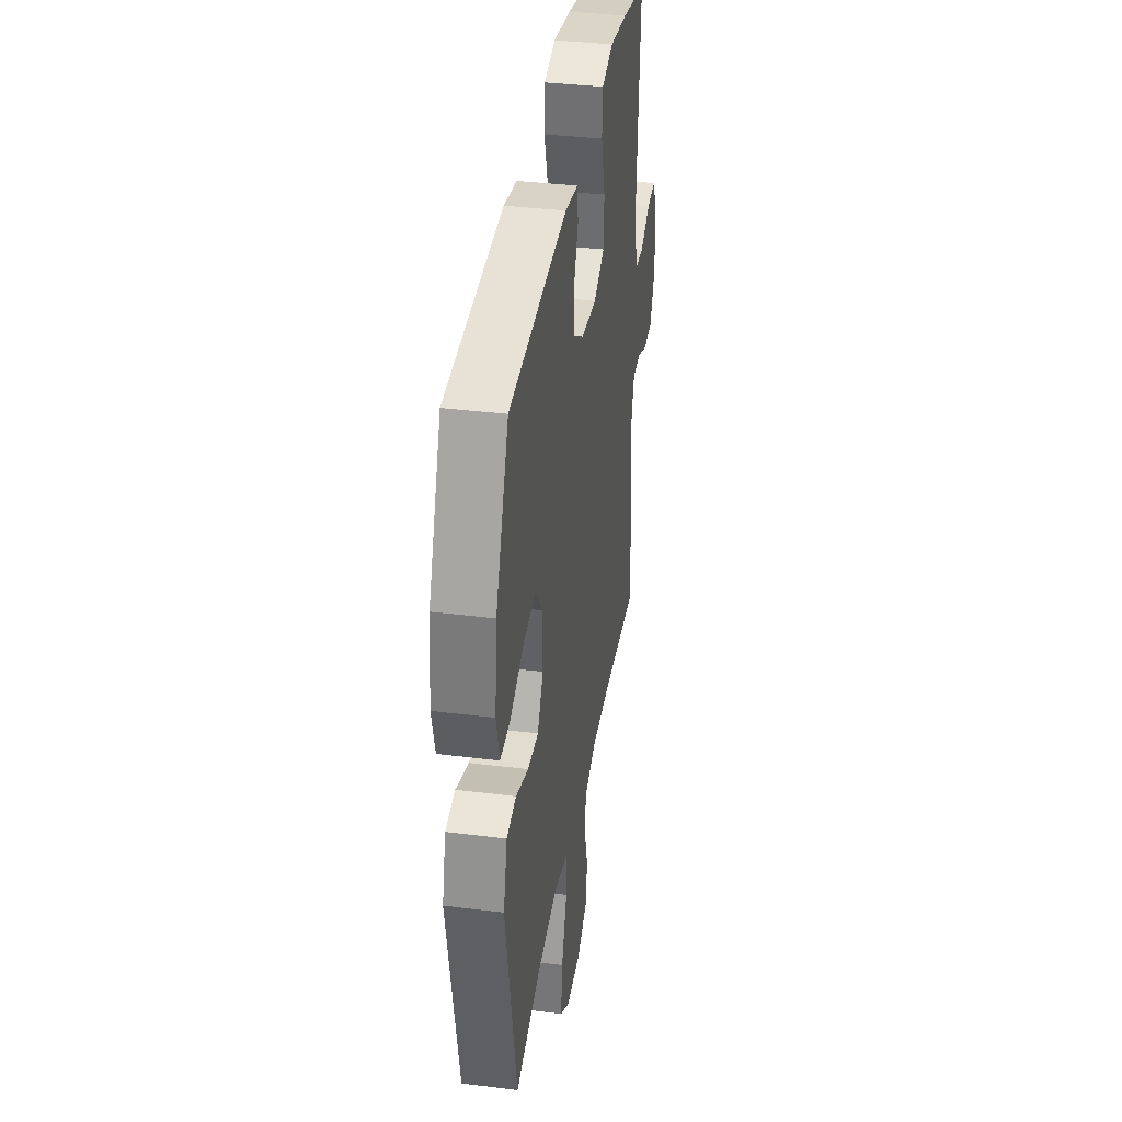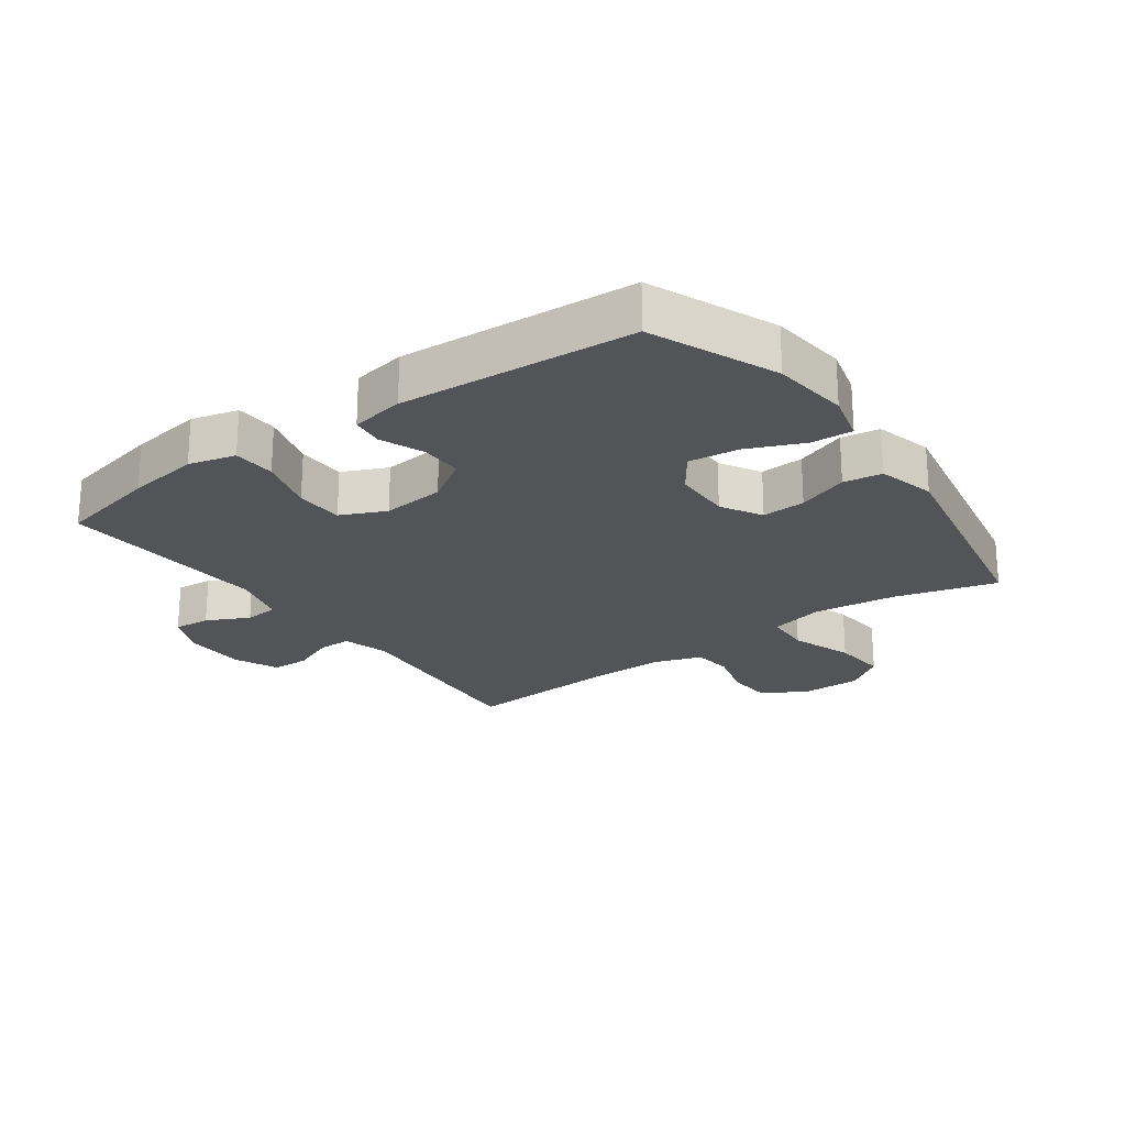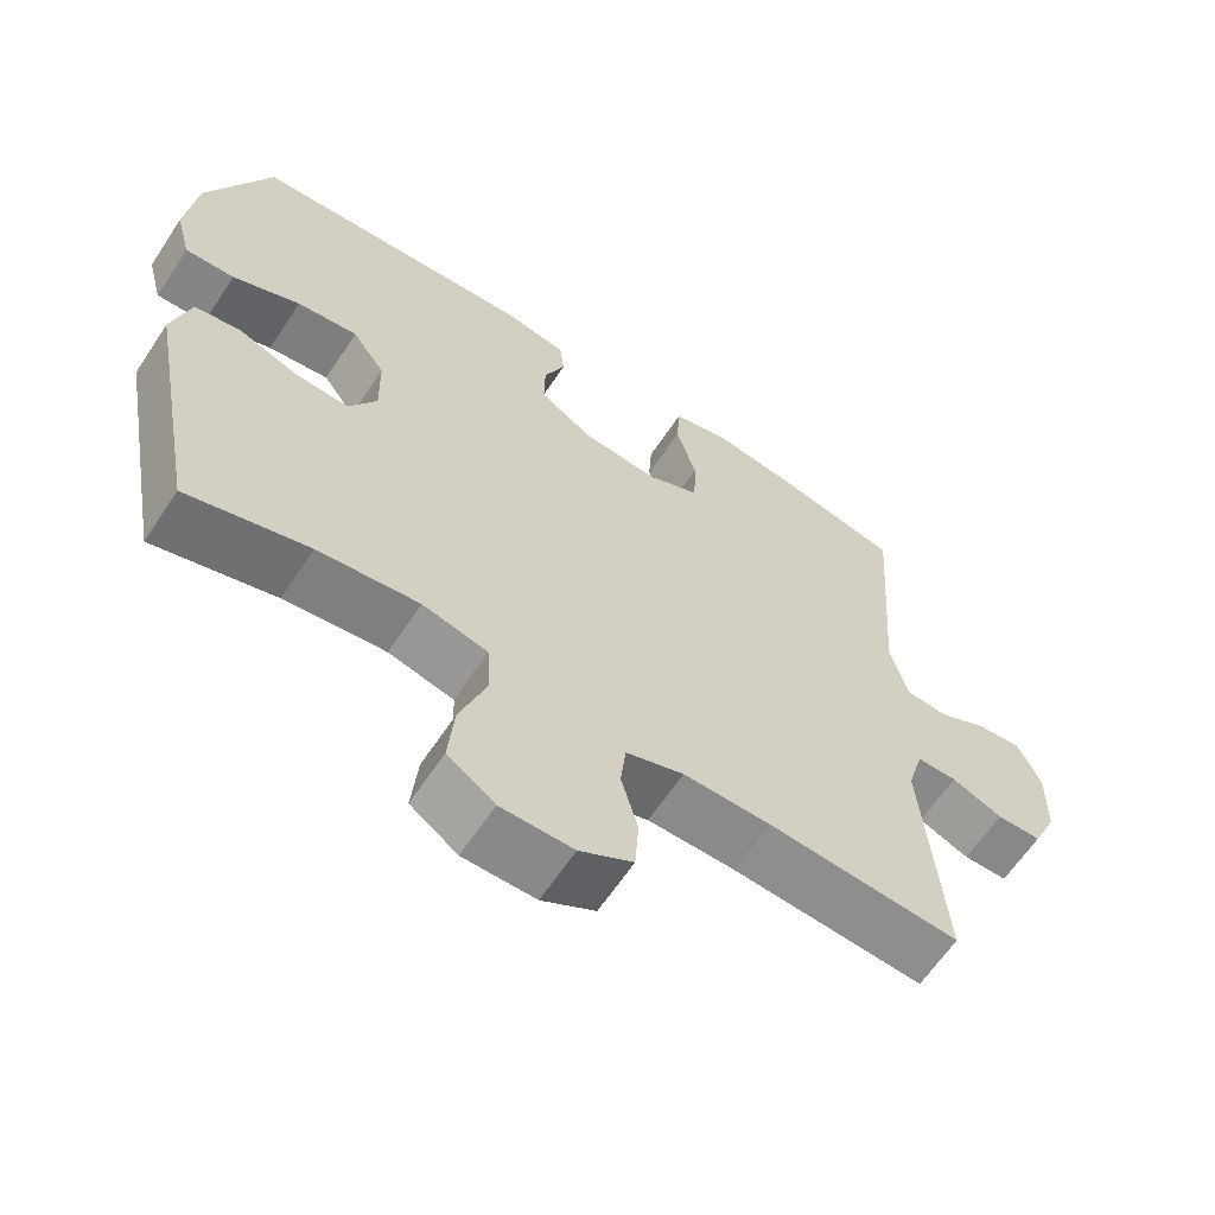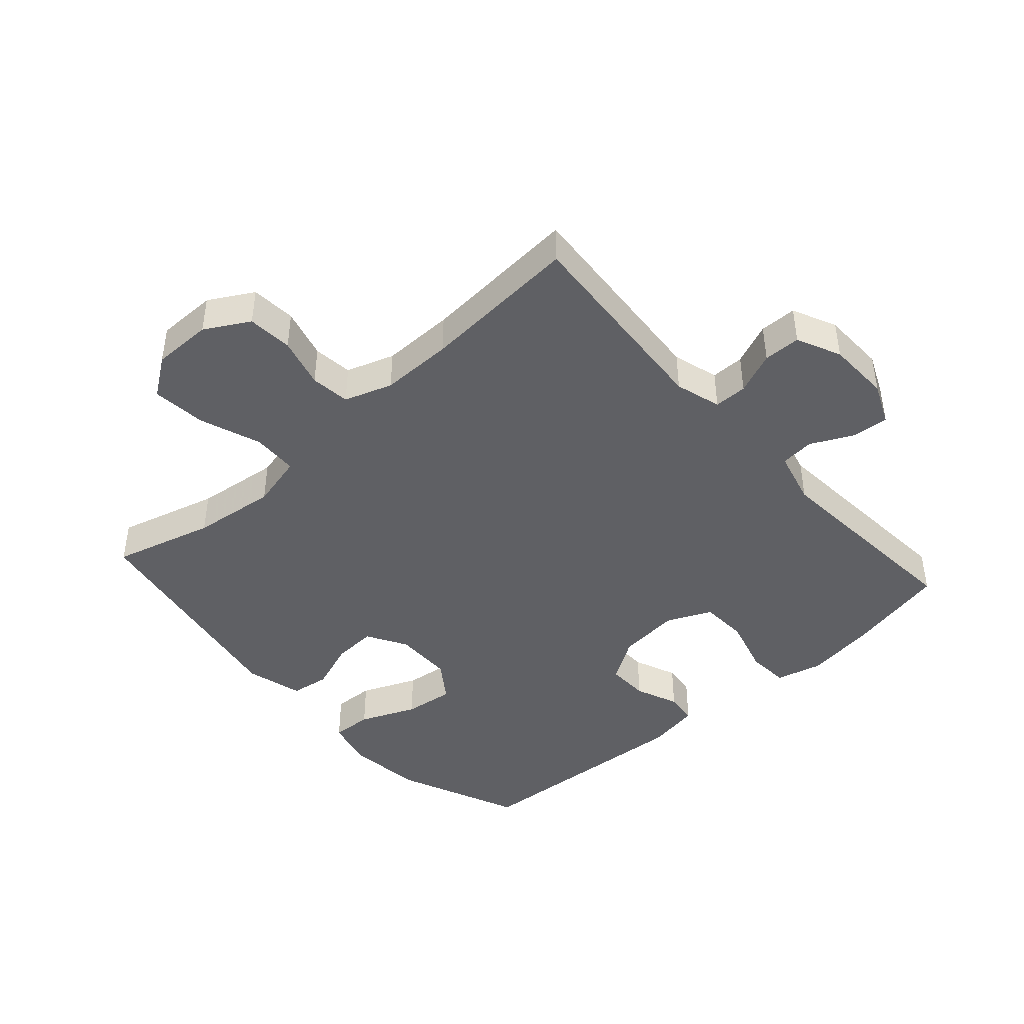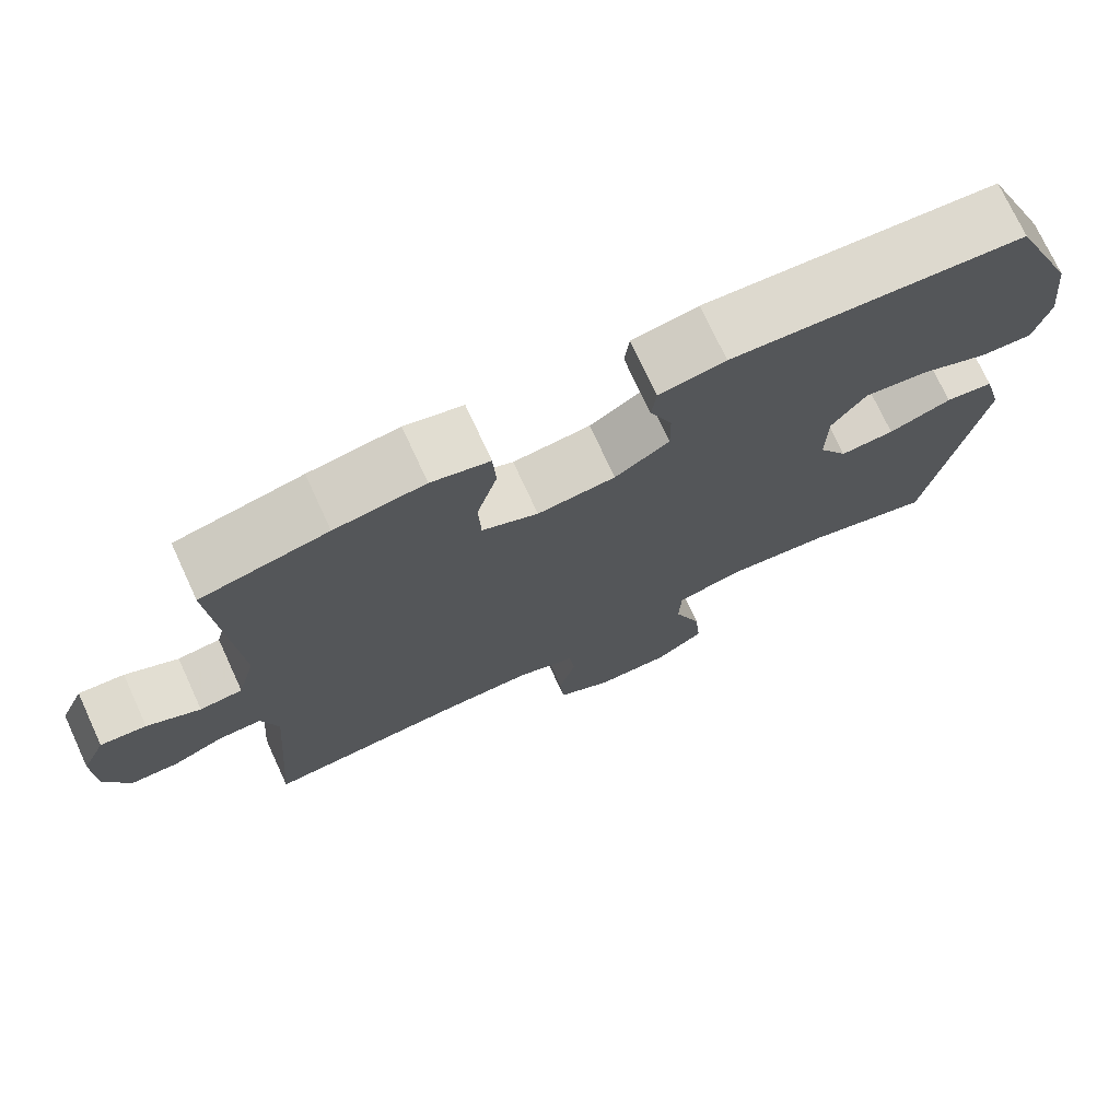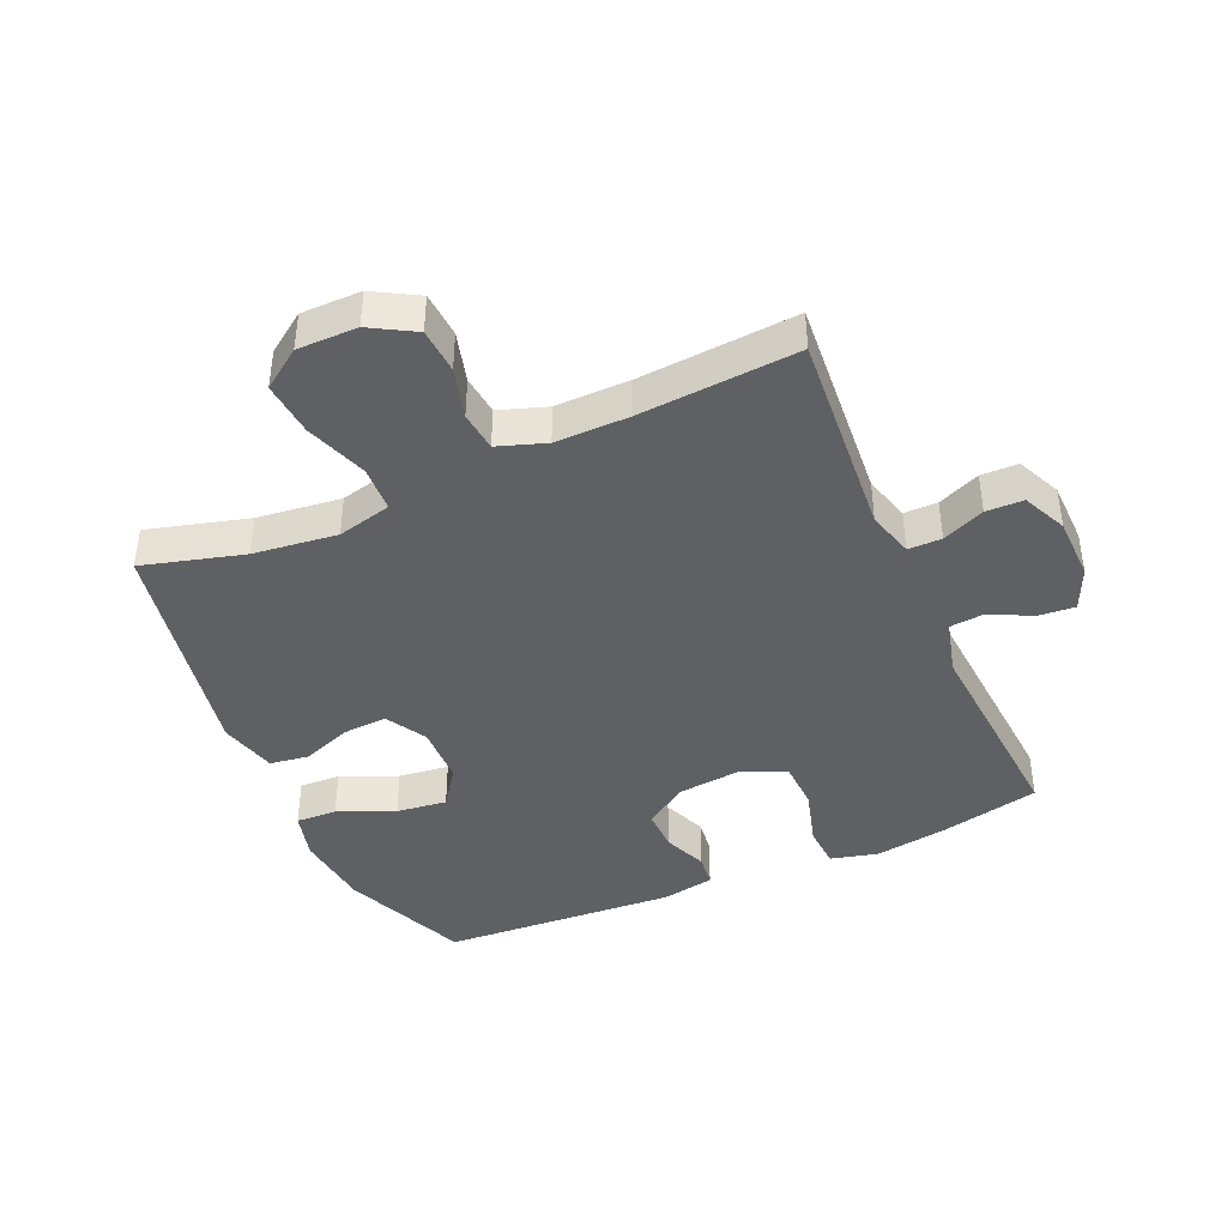
<metadata>
{"format":"obj","ext":"obj","renderer":"f3d","projection":"perspective","resolution":1024,"background":"white","views":[{"elev":37.1,"azim":99.1,"up":"+Z"},{"elev":-23.0,"azim":35.7,"up":"+Y"},{"elev":-63.1,"azim":146.5,"up":"+Z"},{"elev":-43.6,"azim":-138.1,"up":"+Y"},{"elev":74.0,"azim":-24.8,"up":"+Z"},{"elev":-42.1,"azim":-156.2,"up":"+Y"}]}
</metadata>
<code>
v 0.5 0.07 -0.5
v 0.34 0.07 -0.456
v 0.207 0.07 -0.44
v 0.121 0.07 -0.461
v 0.118 0.07 -0.534
v 0.153 0.07 -0.632
v 0.161 0.07 -0.718
v 0.099 0.07 -0.762
v 0.004 0.07 -0.762
v -0.066 0.07 -0.722
v -0.071 0.07 -0.65
v -0.049 0.07 -0.57
v -0.056 0.07 -0.507
v -0.132 0.07 -0.481
v -0.247 0.07 -0.482
v -0.5 0.07 -0.5
v -0.474 0.07 -0.171
v -0.495 0.07 -0.098
v -0.548 0.07 -0.098
v -0.615 0.07 -0.126
v -0.674 0.07 -0.125
v -0.706 0.07 -0.055
v -0.708 0.07 0.045
v -0.678 0.07 0.112
v -0.62 0.07 0.107
v -0.553 0.07 0.074
v -0.499 0.07 0.079
v -0.476 0.07 0.166
v -0.5 0.07 0.5
v -0.34 0.07 0.535
v -0.226 0.07 0.552
v -0.152 0.07 0.533
v -0.148 0.07 0.466
v -0.174 0.07 0.375
v -0.171 0.07 0.299
v -0.1 0.07 0.267
v -0.001 0.07 0.277
v 0.068 0.07 0.322
v 0.067 0.07 0.389
v 0.039 0.07 0.458
v 0.045 0.07 0.509
v 0.129 0.07 0.524
v 0.5 0.07 0.5
v 0.583 0.07 0.302
v 0.597 0.07 0.18
v 0.577 0.07 0.103
v 0.512 0.07 0.106
v 0.423 0.07 0.144
v 0.343 0.07 0.154
v 0.3 0.07 0.093
v 0.298 0.07 0
v 0.335 0.07 -0.064
v 0.404 0.07 -0.06
v 0.484 0.07 -0.031
v 0.545 0.07 -0.04
v 0.569 0.07 -0.131
v 0.5 0 -0.5
v 0.34 0 -0.456
v 0.207 0 -0.44
v 0.121 0 -0.461
v 0.118 0 -0.534
v 0.153 0 -0.632
v 0.161 0 -0.718
v 0.099 0 -0.762
v 0.004 0 -0.762
v -0.066 0 -0.722
v -0.071 0 -0.65
v -0.049 0 -0.57
v -0.056 0 -0.507
v -0.132 0 -0.481
v -0.247 0 -0.482
v -0.5 0 -0.5
v -0.474 0 -0.171
v -0.495 0 -0.098
v -0.548 0 -0.098
v -0.615 0 -0.126
v -0.674 0 -0.125
v -0.706 0 -0.055
v -0.708 0 0.045
v -0.678 0 0.112
v -0.62 0 0.107
v -0.553 0 0.074
v -0.499 0 0.079
v -0.476 0 0.166
v -0.5 0 0.5
v -0.34 0 0.535
v -0.226 0 0.552
v -0.152 0 0.533
v -0.148 0 0.466
v -0.174 0 0.375
v -0.171 0 0.299
v -0.1 0 0.267
v -0.001 0 0.277
v 0.068 0 0.322
v 0.067 0 0.389
v 0.039 0 0.458
v 0.045 0 0.509
v 0.129 0 0.524
v 0.5 0 0.5
v 0.583 0 0.302
v 0.597 0 0.18
v 0.577 0 0.103
v 0.512 0 0.106
v 0.423 0 0.144
v 0.343 0 0.154
v 0.3 0 0.093
v 0.298 0 0
v 0.335 0 -0.064
v 0.404 0 -0.06
v 0.484 0 -0.031
v 0.545 0 -0.04
v 0.569 0 -0.131
f 56 1 2
f 55 56 2
f 54 55 2
f 53 54 2
f 52 53 2 3
f 51 52 3 4
f 50 51 4
f 46 47 48
f 45 46 48
f 44 45 48
f 43 44 48
f 42 43 48
f 41 42 48
f 40 41 48
f 39 40 48
f 38 39 48 49
f 37 38 49 50
f 32 33 34
f 31 32 34
f 30 31 34
f 29 30 34
f 28 29 34
f 27 28 34 35
f 24 25 26
f 23 24 26
f 22 23 26
f 21 22 26
f 20 21 26
f 19 20 26
f 18 19 26 27
f 27 35 36
f 18 27 36
f 17 18 36
f 10 11 12
f 9 10 12
f 8 9 12
f 7 8 12
f 6 7 12
f 5 6 12
f 4 5 12 13
f 50 4 13 14
f 36 37 50
f 17 36 50
f 16 17 50
f 15 16 50
f 14 15 50
f 58 57 112
f 58 112 111
f 58 111 110
f 58 110 109
f 59 58 109 108
f 60 59 108 107
f 60 107 106
f 104 103 102
f 104 102 101
f 104 101 100
f 104 100 99
f 104 99 98
f 104 98 97
f 104 97 96
f 104 96 95
f 105 104 95 94
f 106 105 94 93
f 90 89 88
f 90 88 87
f 90 87 86
f 90 86 85
f 90 85 84
f 91 90 84 83
f 82 81 80
f 82 80 79
f 82 79 78
f 82 78 77
f 82 77 76
f 82 76 75
f 83 82 75 74
f 92 91 83
f 92 83 74
f 92 74 73
f 68 67 66
f 68 66 65
f 68 65 64
f 68 64 63
f 68 63 62
f 68 62 61
f 69 68 61 60
f 70 69 60 106
f 106 93 92
f 106 92 73
f 106 73 72
f 106 72 71
f 106 71 70
f 1 57 58 2
f 2 58 59 3
f 3 59 60 4
f 4 60 61 5
f 5 61 62 6
f 6 62 63 7
f 7 63 64 8
f 8 64 65 9
f 9 65 66 10
f 10 66 67 11
f 11 67 68 12
f 12 68 69 13
f 13 69 70 14
f 14 70 71 15
f 15 71 72 16
f 16 72 73 17
f 17 73 74 18
f 18 74 75 19
f 19 75 76 20
f 20 76 77 21
f 21 77 78 22
f 22 78 79 23
f 23 79 80 24
f 24 80 81 25
f 25 81 82 26
f 26 82 83 27
f 27 83 84 28
f 28 84 85 29
f 29 85 86 30
f 30 86 87 31
f 31 87 88 32
f 32 88 89 33
f 33 89 90 34
f 34 90 91 35
f 35 91 92 36
f 36 92 93 37
f 37 93 94 38
f 38 94 95 39
f 39 95 96 40
f 40 96 97 41
f 41 97 98 42
f 42 98 99 43
f 43 99 100 44
f 44 100 101 45
f 45 101 102 46
f 46 102 103 47
f 47 103 104 48
f 48 104 105 49
f 49 105 106 50
f 50 106 107 51
f 51 107 108 52
f 52 108 109 53
f 53 109 110 54
f 54 110 111 55
f 55 111 112 56
f 56 112 57 1

</code>
